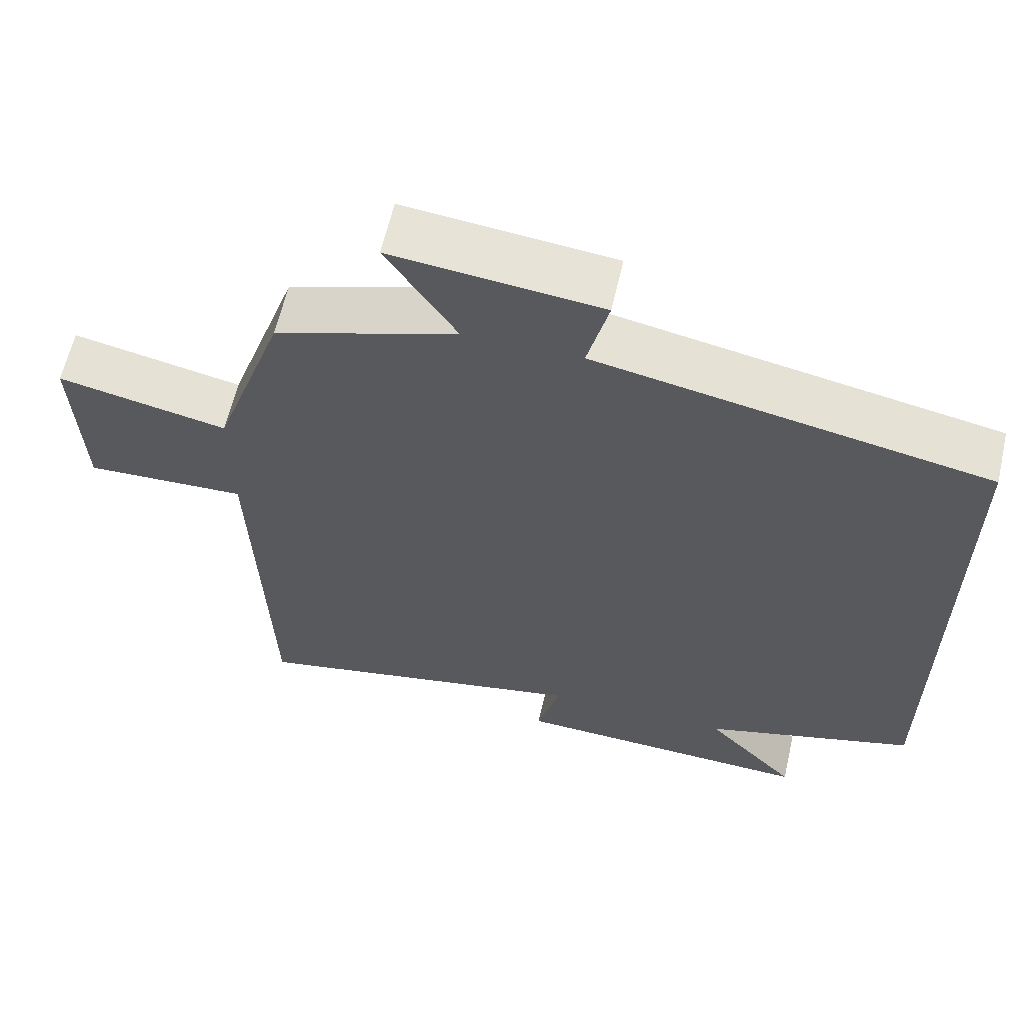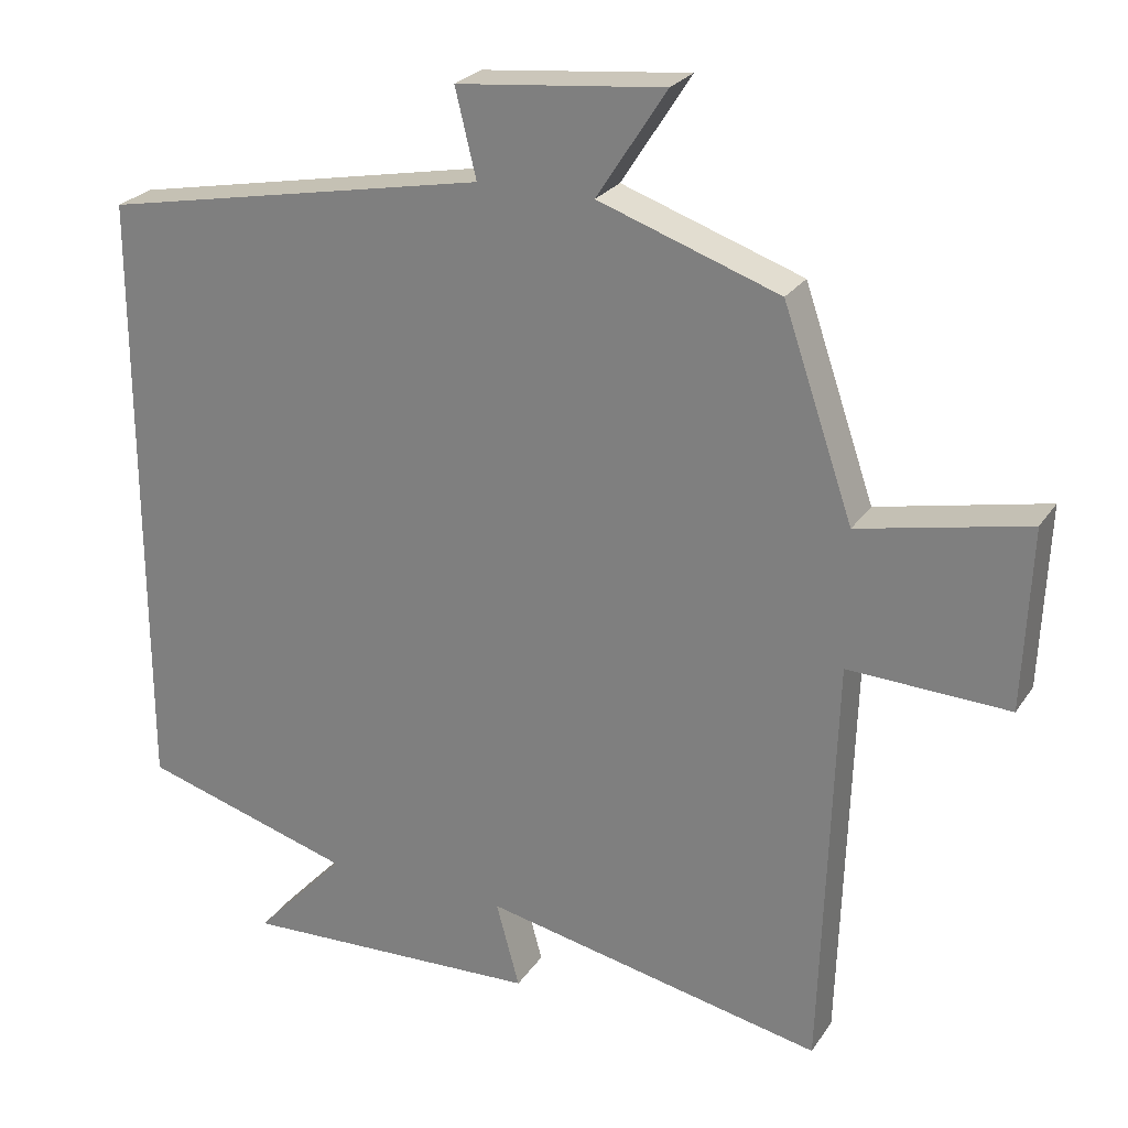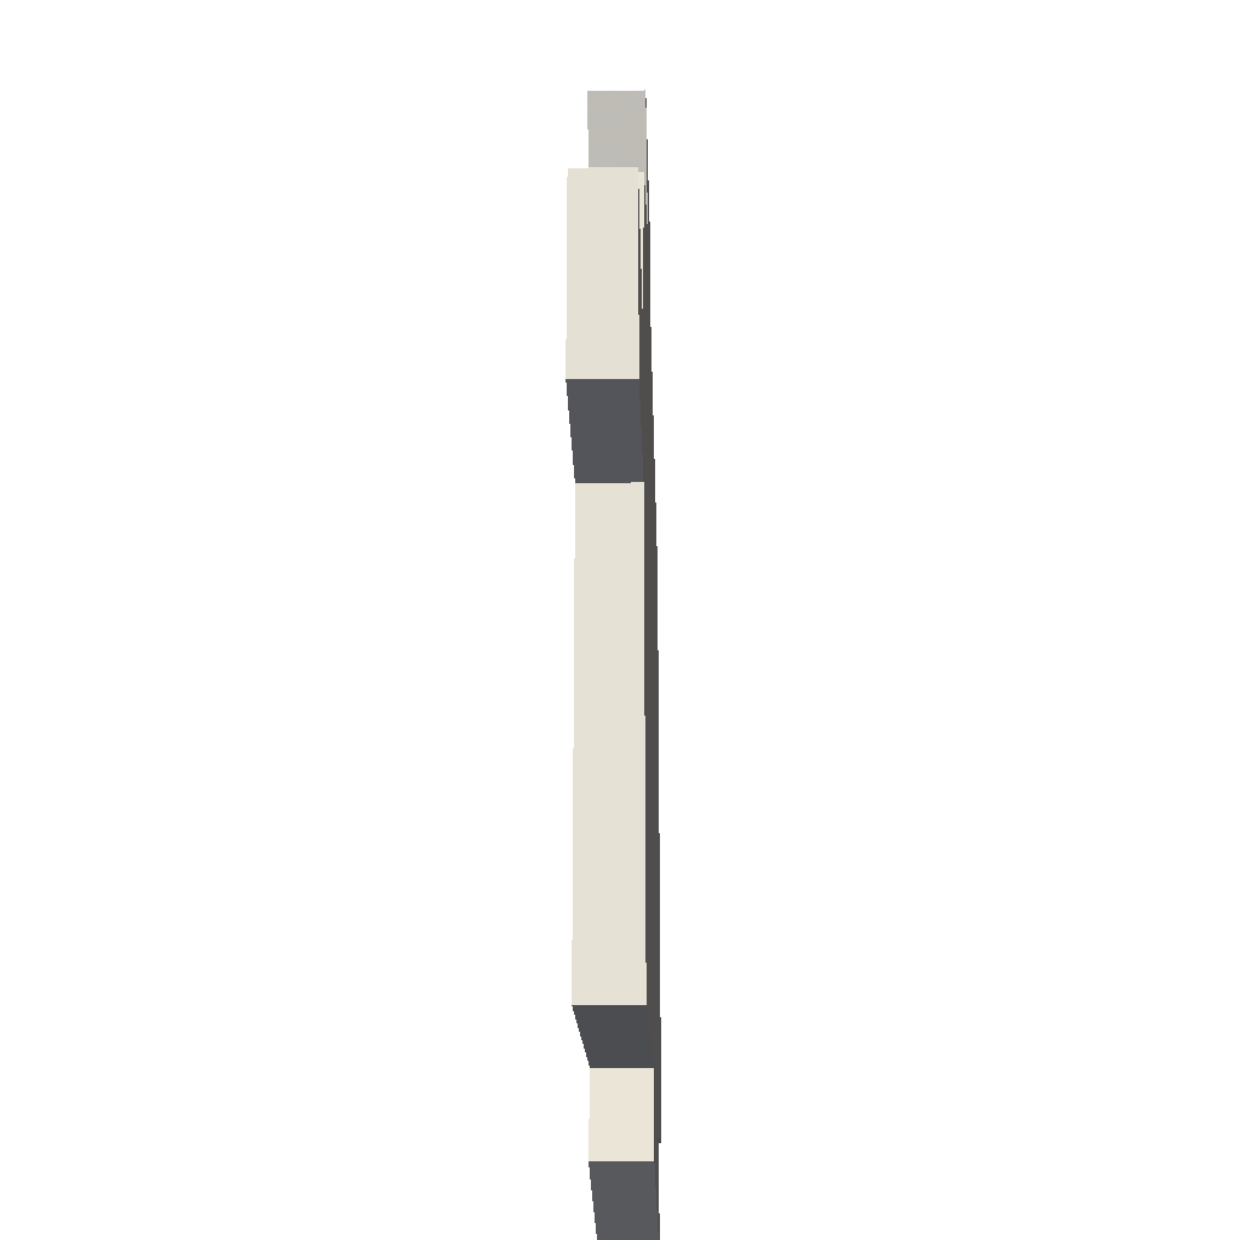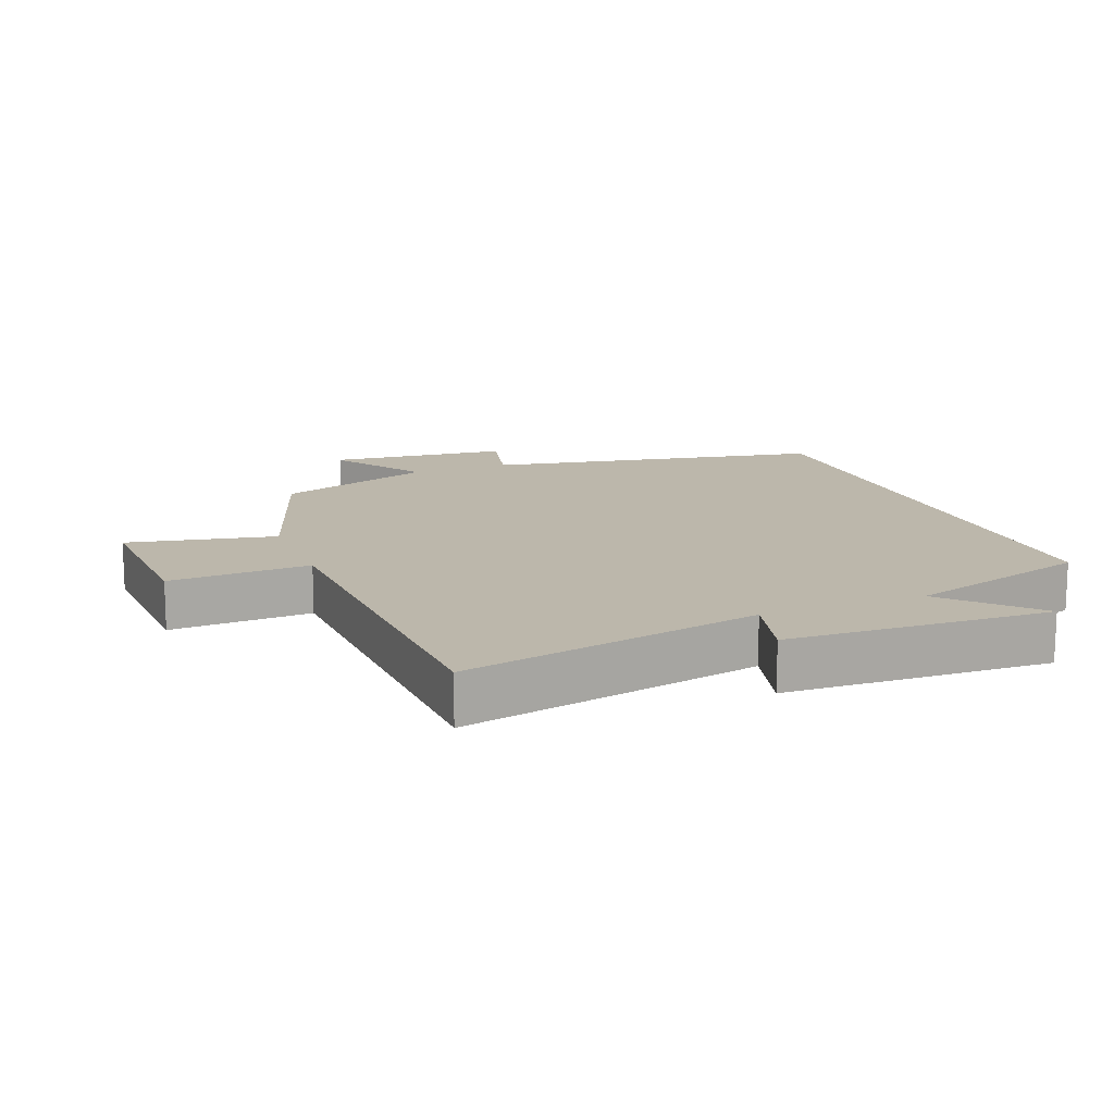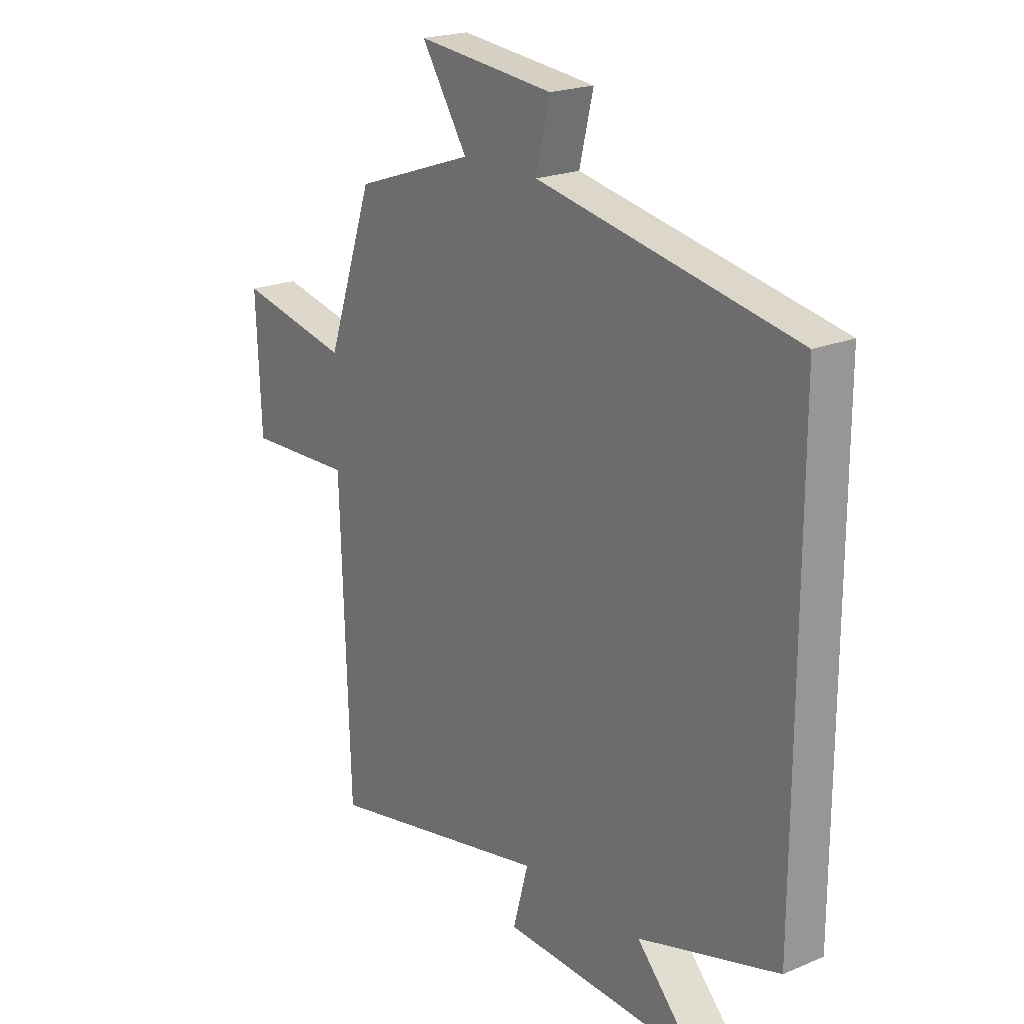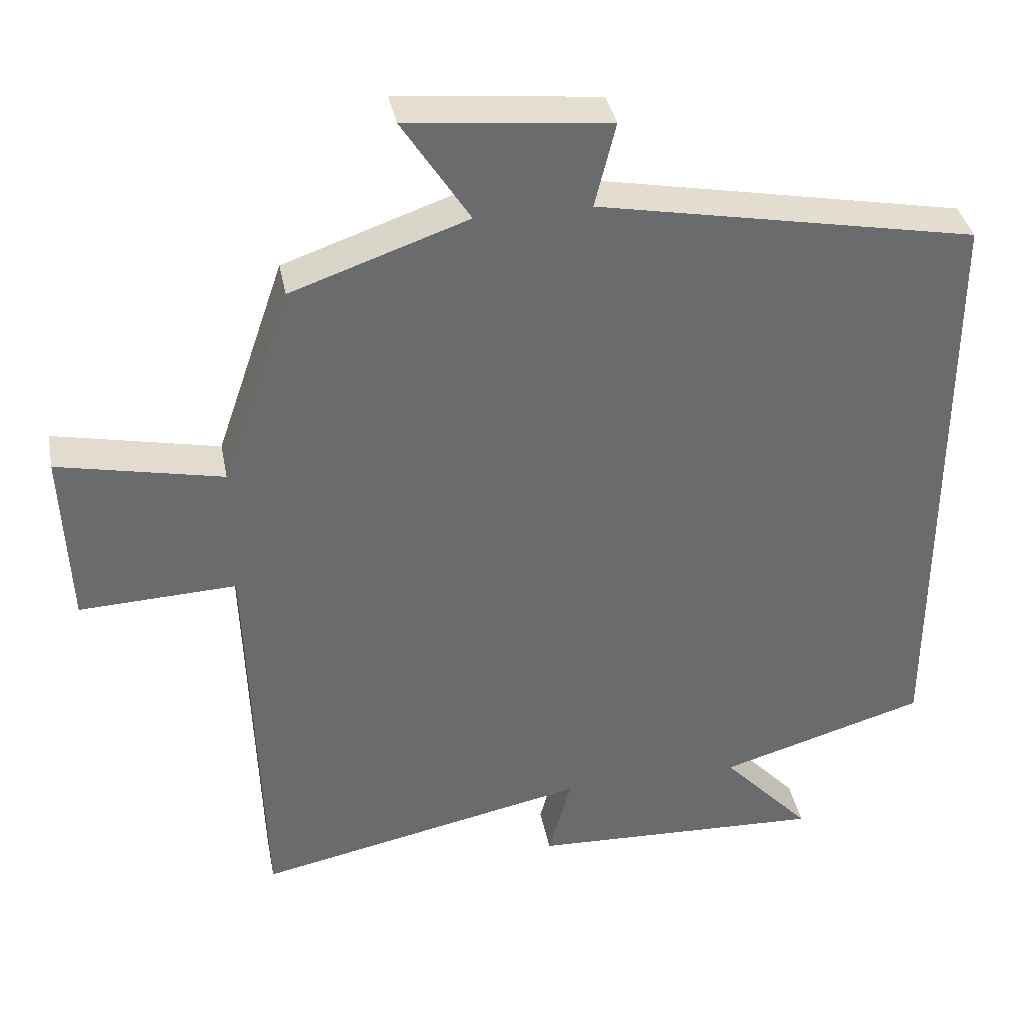
<metadata>
{"format":"obj","ext":"obj","renderer":"f3d","projection":"perspective","resolution":1024,"background":"white","views":[{"elev":61.8,"azim":-167.1,"up":"+Z"},{"elev":25.1,"azim":25.8,"up":"+Z"},{"elev":-27.5,"azim":91.6,"up":"+Z"},{"elev":14.3,"azim":158.4,"up":"+Y"},{"elev":21.1,"azim":-126.9,"up":"+Z"},{"elev":37.1,"azim":169.1,"up":"+Z"}]}
</metadata>
<code>
v -0.5 0.07 0.401
v 0.014 0.07 0.5
v -0.014 0.07 0.615
v 0.26 0.07 0.643
v 0.168 0.07 0.5
v 0.407 0.07 0.417
v 0.5 0.07 0.146
v 0.723 0.07 0.193
v 0.713 0.07 -0.047
v 0.5 0.07 -0.038
v 0.482 0.07 -0.594
v 0.029 0.07 -0.5
v 0.06 0.07 -0.614
v -0.34 0.07 -0.63
v -0.219 0.07 -0.5
v -0.5 0.07 -0.417
v -0.5 0 0.401
v 0.014 0 0.5
v -0.014 0 0.615
v 0.26 0 0.643
v 0.168 0 0.5
v 0.407 0 0.417
v 0.5 0 0.146
v 0.723 0 0.193
v 0.713 0 -0.047
v 0.5 0 -0.038
v 0.482 0 -0.594
v 0.029 0 -0.5
v 0.06 0 -0.614
v -0.34 0 -0.63
v -0.219 0 -0.5
v -0.5 0 -0.417
f 15 16 1 2
f 12 13 14 15
f 12 15 2
f 10 11 12 2
f 7 8 9 10
f 7 10 2
f 6 7 2
f 5 6 2
f 2 3 4 5
f 18 17 32 31
f 31 30 29 28
f 18 31 28
f 18 28 27 26
f 26 25 24 23
f 18 26 23
f 18 23 22
f 18 22 21
f 21 20 19 18
f 1 17 18 2
f 2 18 19 3
f 3 19 20 4
f 4 20 21 5
f 5 21 22 6
f 6 22 23 7
f 7 23 24 8
f 8 24 25 9
f 9 25 26 10
f 10 26 27 11
f 11 27 28 12
f 12 28 29 13
f 13 29 30 14
f 14 30 31 15
f 15 31 32 16
f 16 32 17 1

</code>
